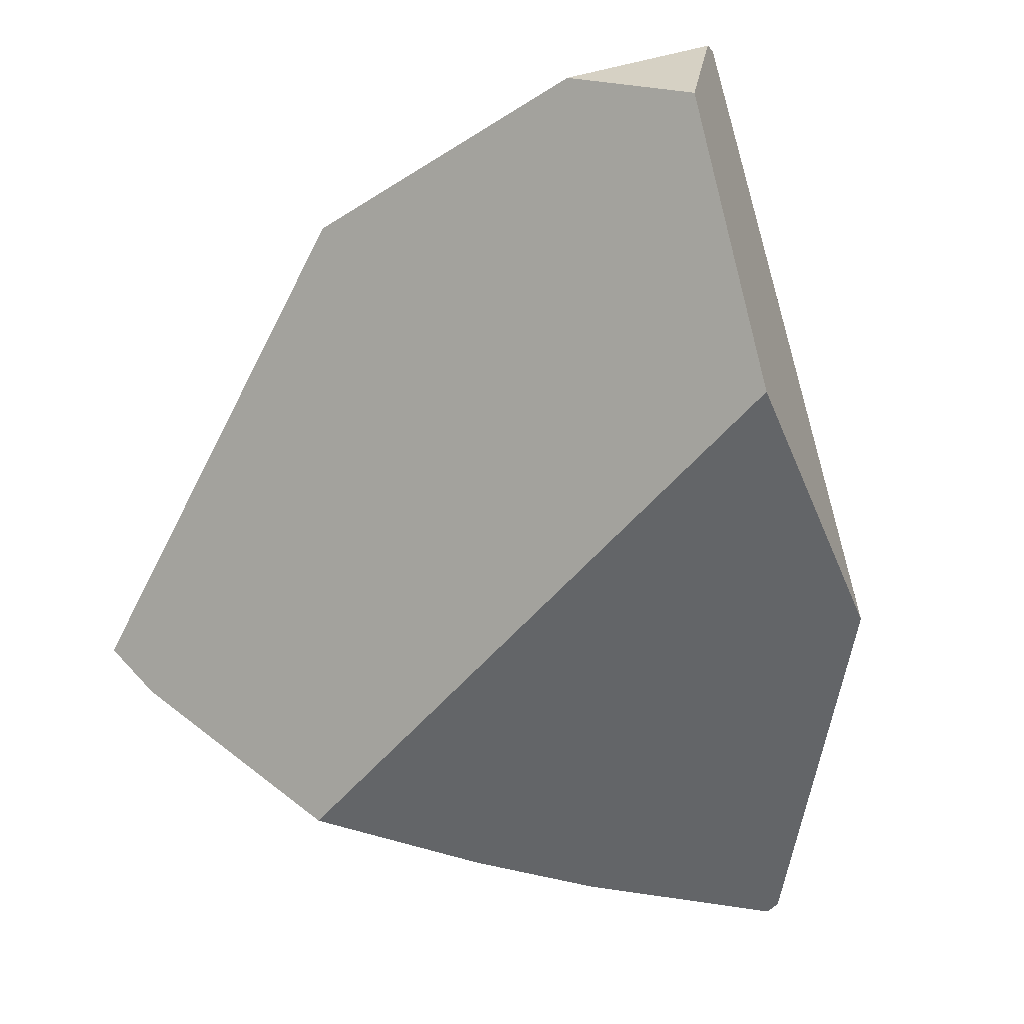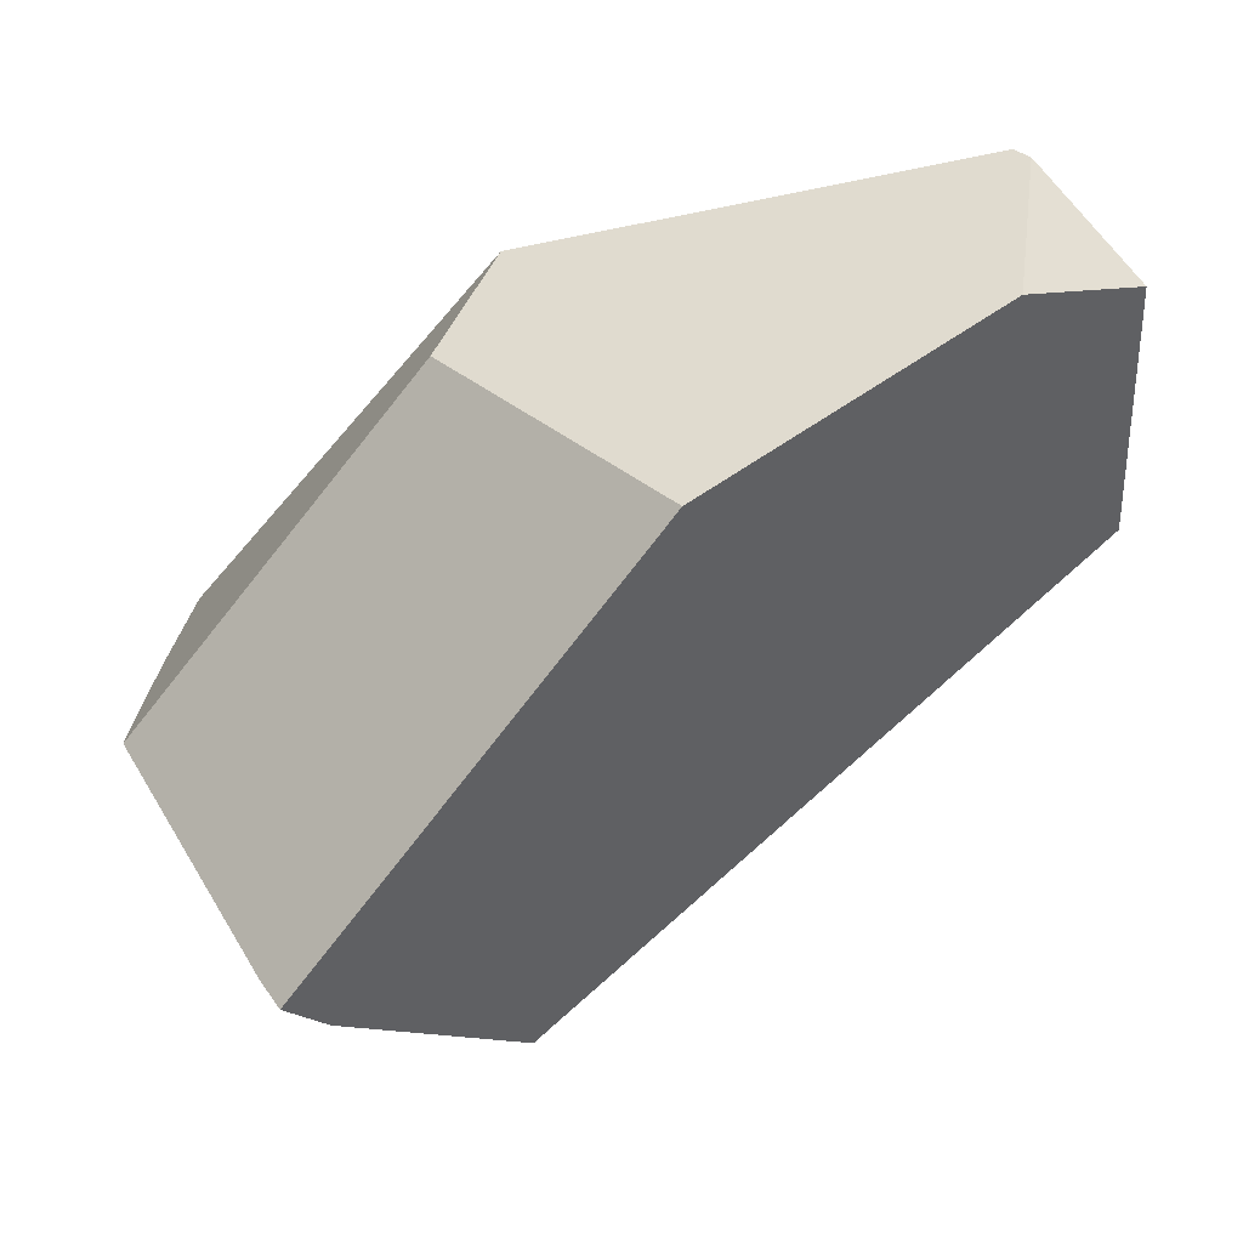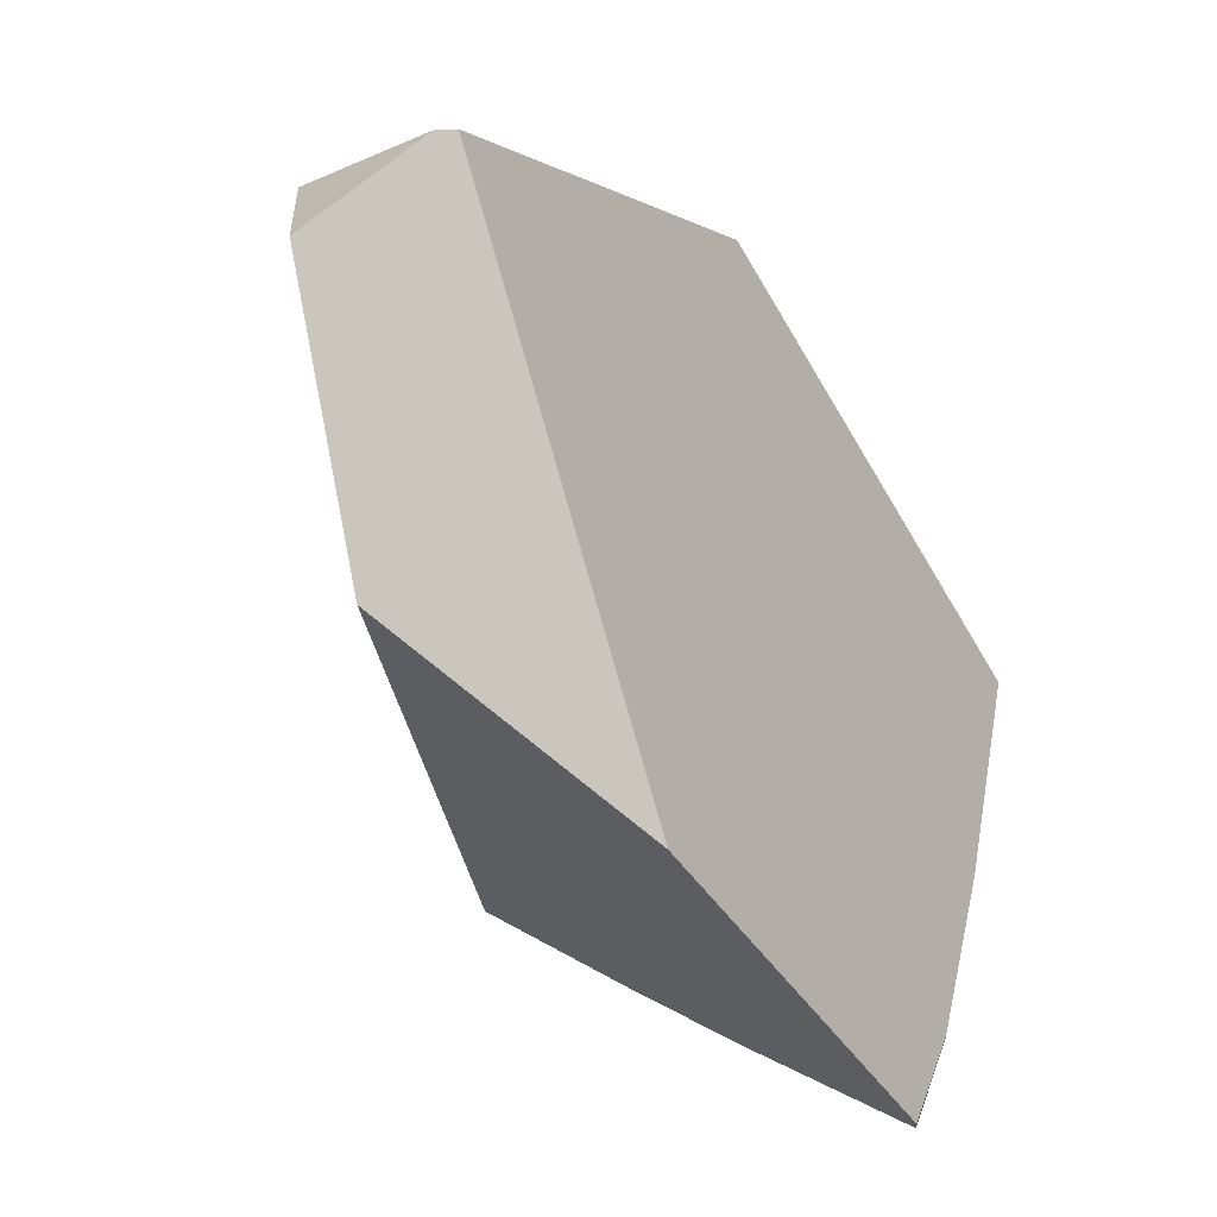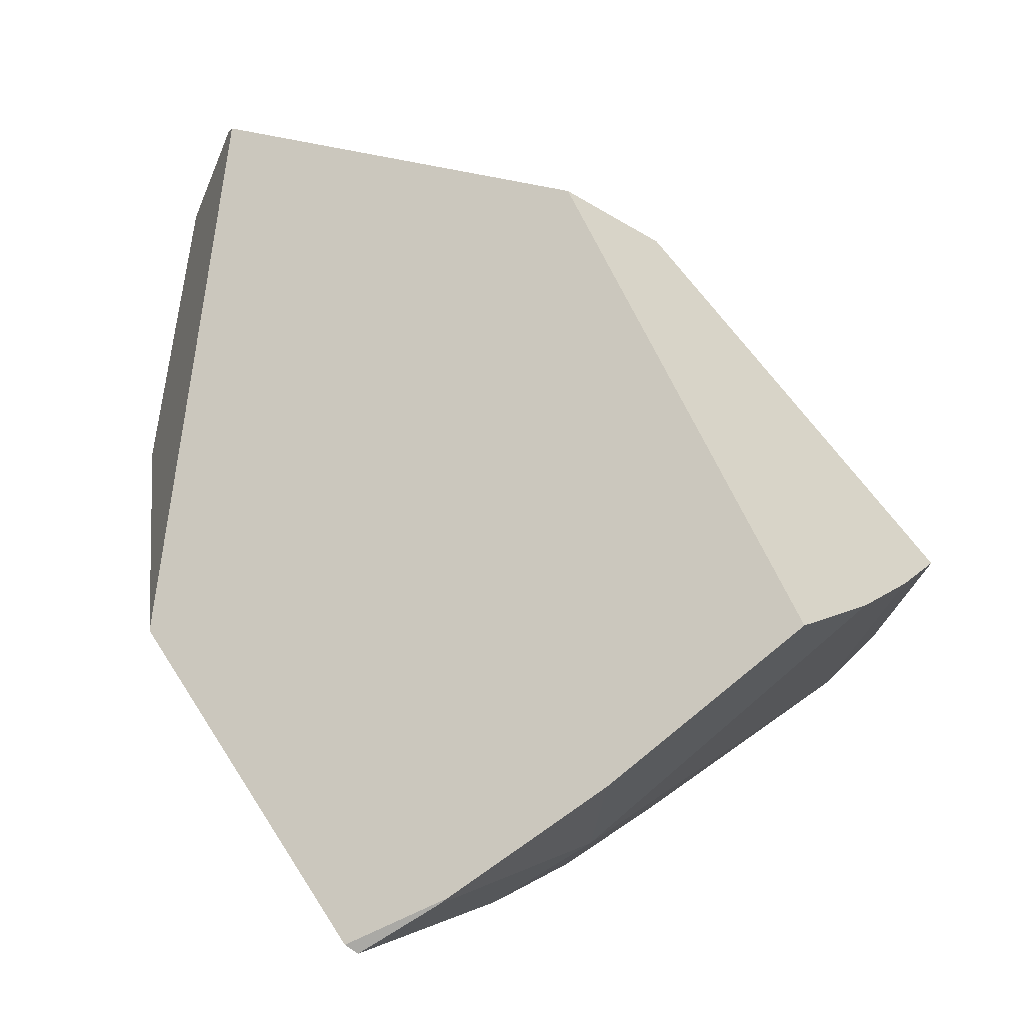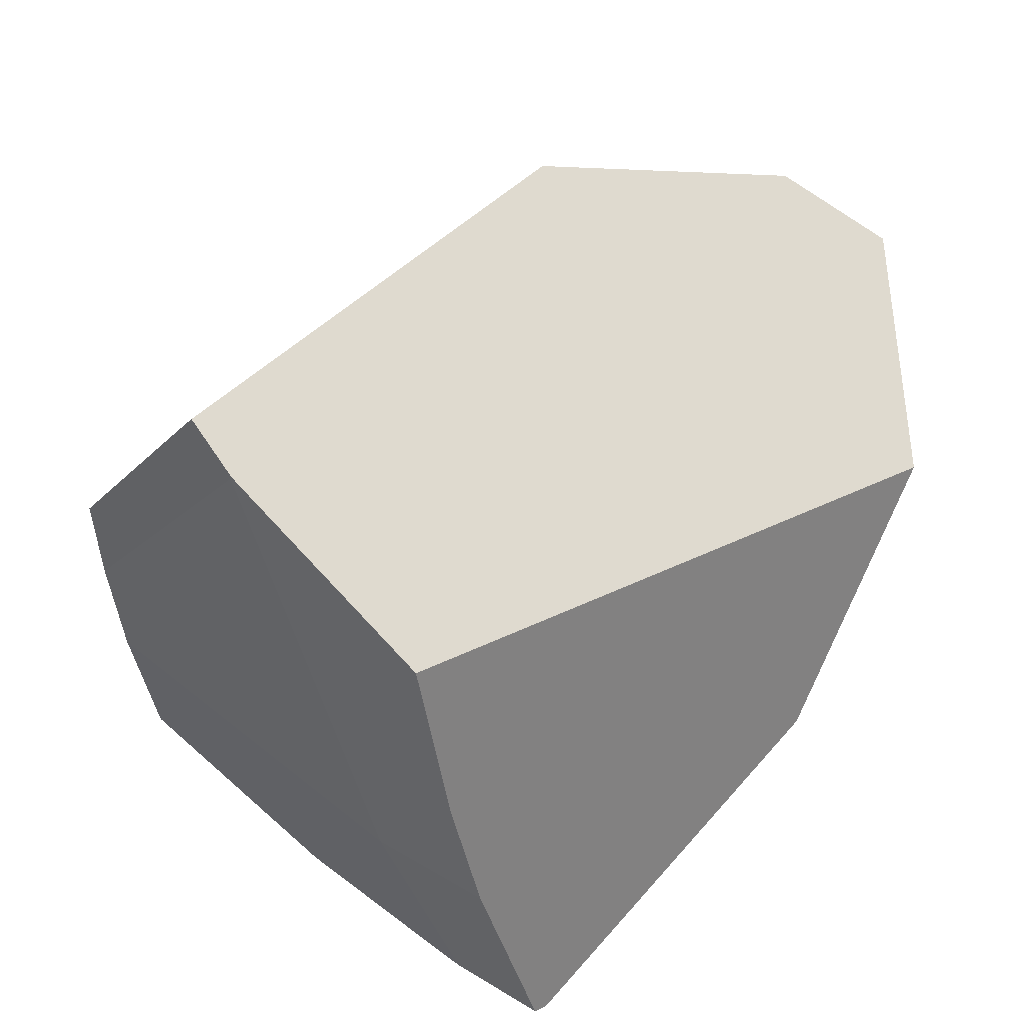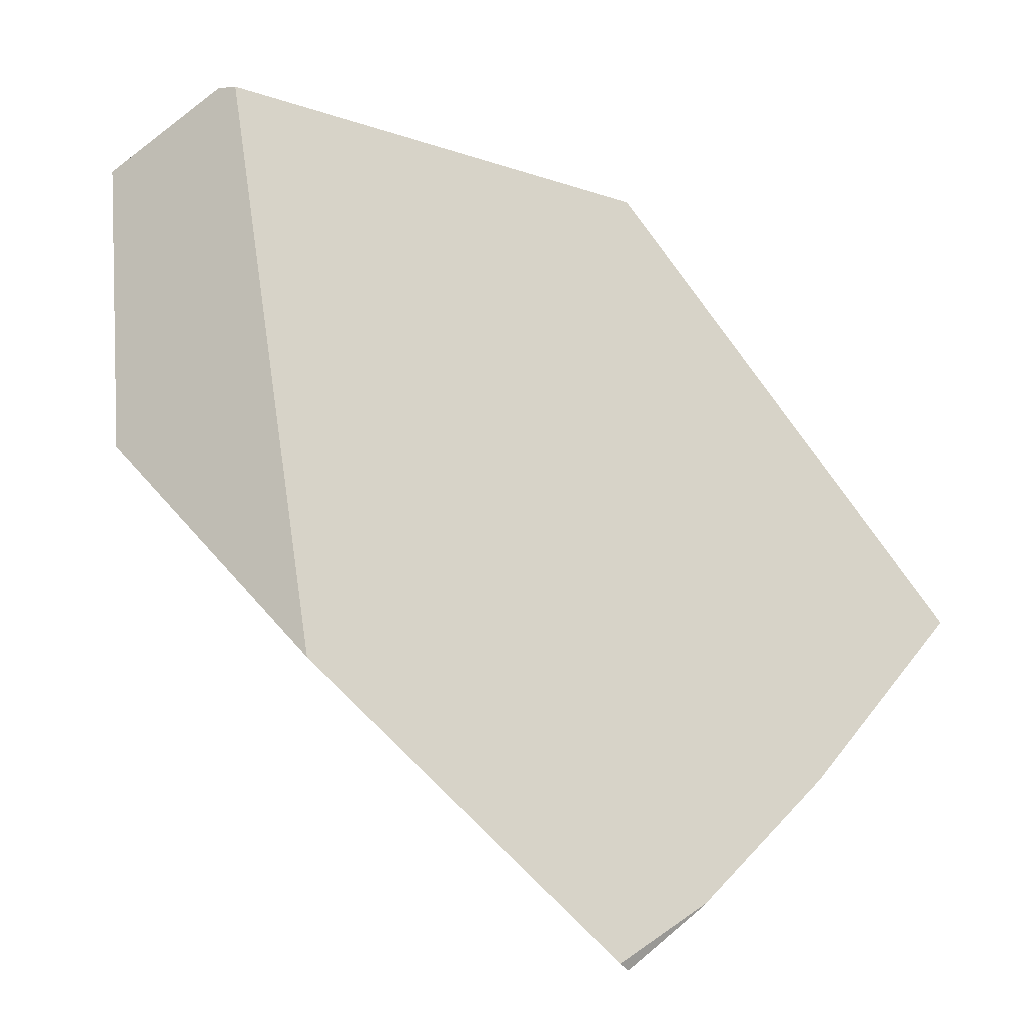
<metadata>
{"format":"obj","ext":"obj","renderer":"f3d","projection":"perspective","resolution":1024,"background":"white","views":[{"elev":-6.3,"azim":-123.3,"up":"+Y"},{"elev":34.7,"azim":174.1,"up":"+Y"},{"elev":9.8,"azim":-64.8,"up":"+Y"},{"elev":-1.7,"azim":20.7,"up":"+Y"},{"elev":-37.2,"azim":177.5,"up":"+Y"},{"elev":1.9,"azim":-27.7,"up":"+Y"}]}
</metadata>
<code>
g  Instance
v 6.121 -57.85 0.5441
v 5.618 -58.21 0.6292
v 5.878 -58.09 0
v 5.878 -58.09 0
v 5.618 -58.21 0.6292
v 5.591 -58.23 0.6298
v 5.878 -58.09 0
v 5.534 -58.3 -1.764e-06
v 5.646 -58.21 -0.4197
v 5.534 -58.3 -1.764e-06
v 5.878 -58.09 0
v 5.316 -58.4 0.6441
v 5.316 -58.4 0.6441
v 5.878 -58.09 0
v 5.591 -58.23 0.6298
v 6.719 -57.35 0.4187
v 6.121 -57.85 0.5441
v 6.816 -57.29 0
v 6.816 -57.29 0
v 6.121 -57.85 0.5441
v 5.878 -58.09 0
v 6.361 -57.59 -1.364
v 6.541 -57.42 -1.37
v 6.875 -57.22 -0.3365
v 6.875 -57.22 -0.3365
v 6.541 -57.42 -1.37
v 6.911 -57.15 -0.6044
v 6.875 -57.22 -0.3365
v 6.816 -57.29 0
v 6.361 -57.59 -1.364
v 6.361 -57.59 -1.364
v 6.816 -57.29 0
v 5.878 -58.09 0
v 5.646 -58.21 -0.4197
v 5.77 -58.06 -1.001
v 5.878 -58.09 0
v 5.878 -58.09 0
v 5.77 -58.06 -1.001
v 6.361 -57.59 -1.364
v 6.361 -57.59 -1.364
v 5.77 -58.06 -1.001
v 6.341 -57.61 -1.363
v 6.361 -57.59 -1.364
v 6.364 -57.59 -1.379
v 6.541 -57.42 -1.37
v 6.541 -57.42 -1.37
v 6.364 -57.59 -1.379
v 6.488 -57.44 -1.466
v 6.361 -57.59 -1.364
v 6.356 -57.6 -1.372
v 6.364 -57.59 -1.379
v 6.356 -57.6 -1.372
v 6.361 -57.59 -1.364
v 6.341 -57.61 -1.363
v 5.277 -58.37 0.6596
v 5.316 -58.4 0.6441
v 5.618 -58.21 0.6292
v 5.618 -58.21 0.6292
v 5.316 -58.4 0.6441
v 5.591 -58.23 0.6298
v 5.756 -55.87 -0.1239
v 5.975 -56.02 -0.4415
v 4.362 -55.53 -0.3232
v 4.362 -55.53 -0.3232
v 5.975 -56.02 -0.4415
v 4.322 -55.53 -0.3741
v 4.322 -55.53 -0.3741
v 5.975 -56.02 -0.4415
v 4.437 -55.69 -0.8536
v 4.437 -55.69 -0.8536
v 5.975 -56.02 -0.4415
v 5.372 -56.05 -1.223
v 5.277 -58.37 0.6596
v 5.618 -58.21 0.6292
v 4.358 -57.38 0.28
v 4.358 -57.38 0.28
v 5.618 -58.21 0.6292
v 4.362 -55.53 -0.3232
v 4.362 -55.53 -0.3232
v 5.618 -58.21 0.6292
v 5.756 -55.87 -0.1239
v 5.756 -55.87 -0.1239
v 5.618 -58.21 0.6292
v 6.719 -57.35 0.4187
v 6.719 -57.35 0.4187
v 5.618 -58.21 0.6292
v 6.121 -57.85 0.5441
v 5.975 -56.02 -0.4415
v 6.911 -57.15 -0.6044
v 5.372 -56.05 -1.223
v 5.372 -56.05 -1.223
v 6.911 -57.15 -0.6044
v 6.488 -57.44 -1.466
v 6.488 -57.44 -1.466
v 6.911 -57.15 -0.6044
v 6.541 -57.42 -1.37
v 3.978 -56.73 -0.4242
v 4.358 -57.38 0.28
v 4.043 -55.8 -0.6448
v 4.043 -55.8 -0.6448
v 4.358 -57.38 0.28
v 4.322 -55.53 -0.3741
v 4.322 -55.53 -0.3741
v 4.358 -57.38 0.28
v 4.362 -55.53 -0.3232
v 5.756 -55.87 -0.1239
v 6.719 -57.35 0.4187
v 5.975 -56.02 -0.4415
v 5.975 -56.02 -0.4415
v 6.719 -57.35 0.4187
v 6.911 -57.15 -0.6044
v 6.911 -57.15 -0.6044
v 6.719 -57.35 0.4187
v 6.875 -57.22 -0.3365
v 6.875 -57.22 -0.3365
v 6.719 -57.35 0.4187
v 6.816 -57.29 0
v 5.77 -58.06 -1.001
v 5.646 -58.21 -0.4197
v 3.978 -56.73 -0.4242
v 3.978 -56.73 -0.4242
v 5.646 -58.21 -0.4197
v 4.358 -57.38 0.28
v 4.358 -57.38 0.28
v 5.646 -58.21 -0.4197
v 5.277 -58.37 0.6596
v 5.277 -58.37 0.6596
v 5.646 -58.21 -0.4197
v 5.316 -58.4 0.6441
v 5.316 -58.4 0.6441
v 5.646 -58.21 -0.4197
v 5.534 -58.3 -1.764e-06
v 4.322 -55.53 -0.3741
v 4.437 -55.69 -0.8536
v 4.043 -55.8 -0.6448
v 6.356 -57.6 -1.372
v 6.341 -57.61 -1.363
v 6.364 -57.59 -1.379
v 6.364 -57.59 -1.379
v 6.341 -57.61 -1.363
v 6.488 -57.44 -1.466
v 6.488 -57.44 -1.466
v 6.341 -57.61 -1.363
v 5.372 -56.05 -1.223
v 5.372 -56.05 -1.223
v 6.341 -57.61 -1.363
v 4.437 -55.69 -0.8536
v 4.437 -55.69 -0.8536
v 6.341 -57.61 -1.363
v 4.043 -55.8 -0.6448
v 4.043 -55.8 -0.6448
v 6.341 -57.61 -1.363
v 3.978 -56.73 -0.4242
v 3.978 -56.73 -0.4242
v 6.341 -57.61 -1.363
v 5.77 -58.06 -1.001
f 1 2 3
f 4 5 6
f 7 8 9
f 10 11 12
f 13 14 15
f 16 17 18
f 19 20 21
f 22 23 24
f 25 26 27
f 28 29 30
f 31 32 33
f 34 35 36
f 37 38 39
f 40 41 42
f 43 44 45
f 46 47 48
f 49 50 51
f 52 53 54
f 55 56 57
f 58 59 60
f 61 62 63
f 64 65 66
f 67 68 69
f 70 71 72
f 73 74 75
f 76 77 78
f 79 80 81
f 82 83 84
f 85 86 87
f 88 89 90
f 91 92 93
f 94 95 96
f 97 98 99
f 100 101 102
f 103 104 105
f 106 107 108
f 109 110 111
f 112 113 114
f 115 116 117
f 118 119 120
f 121 122 123
f 124 125 126
f 127 128 129
f 130 131 132
f 133 134 135
f 136 137 138
f 139 140 141
f 142 143 144
f 145 146 147
f 148 149 150
f 151 152 153
f 154 155 156

</code>
